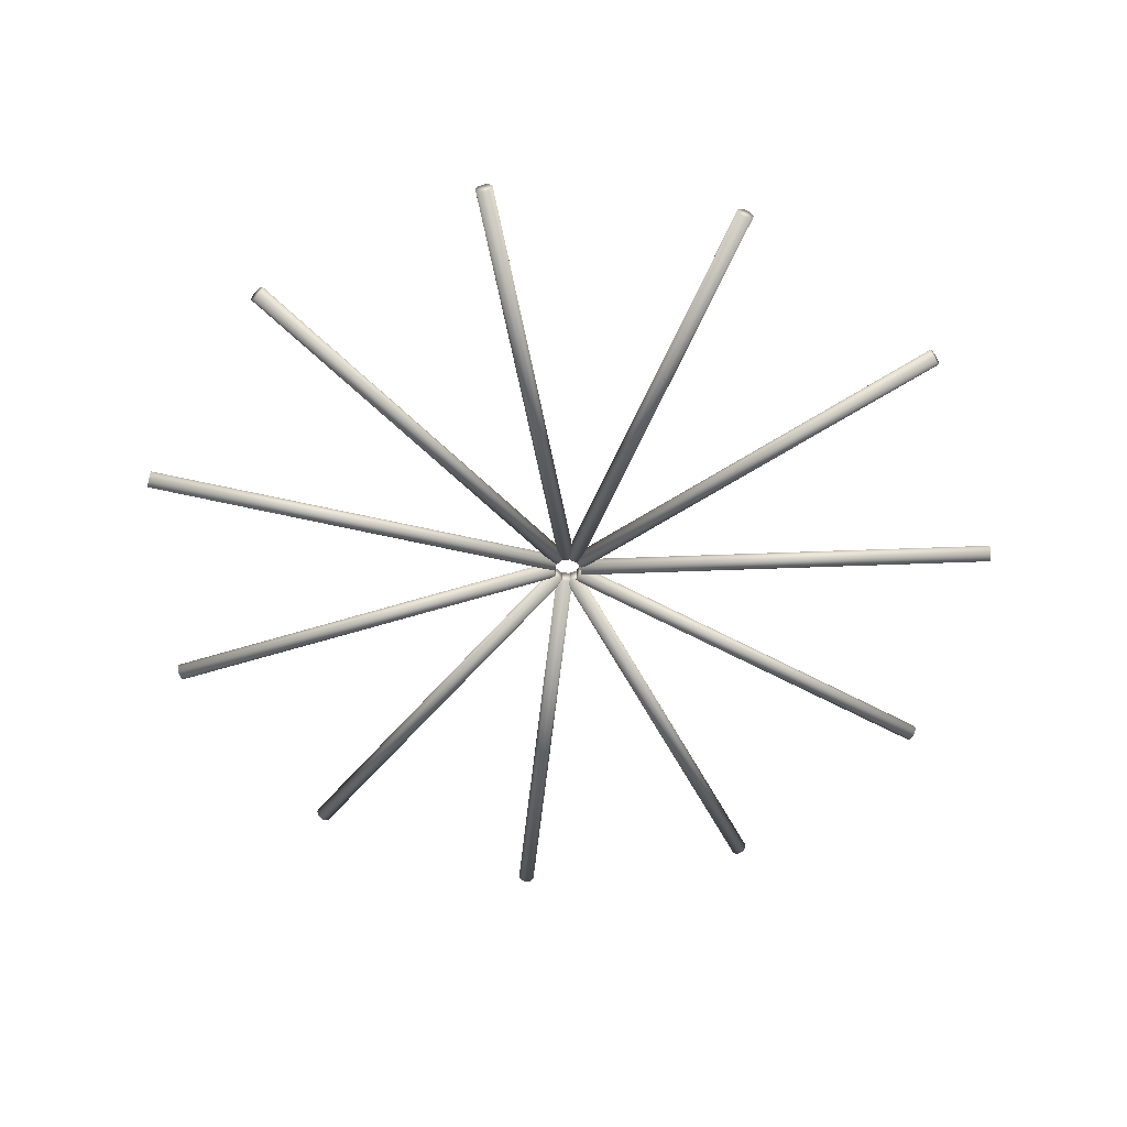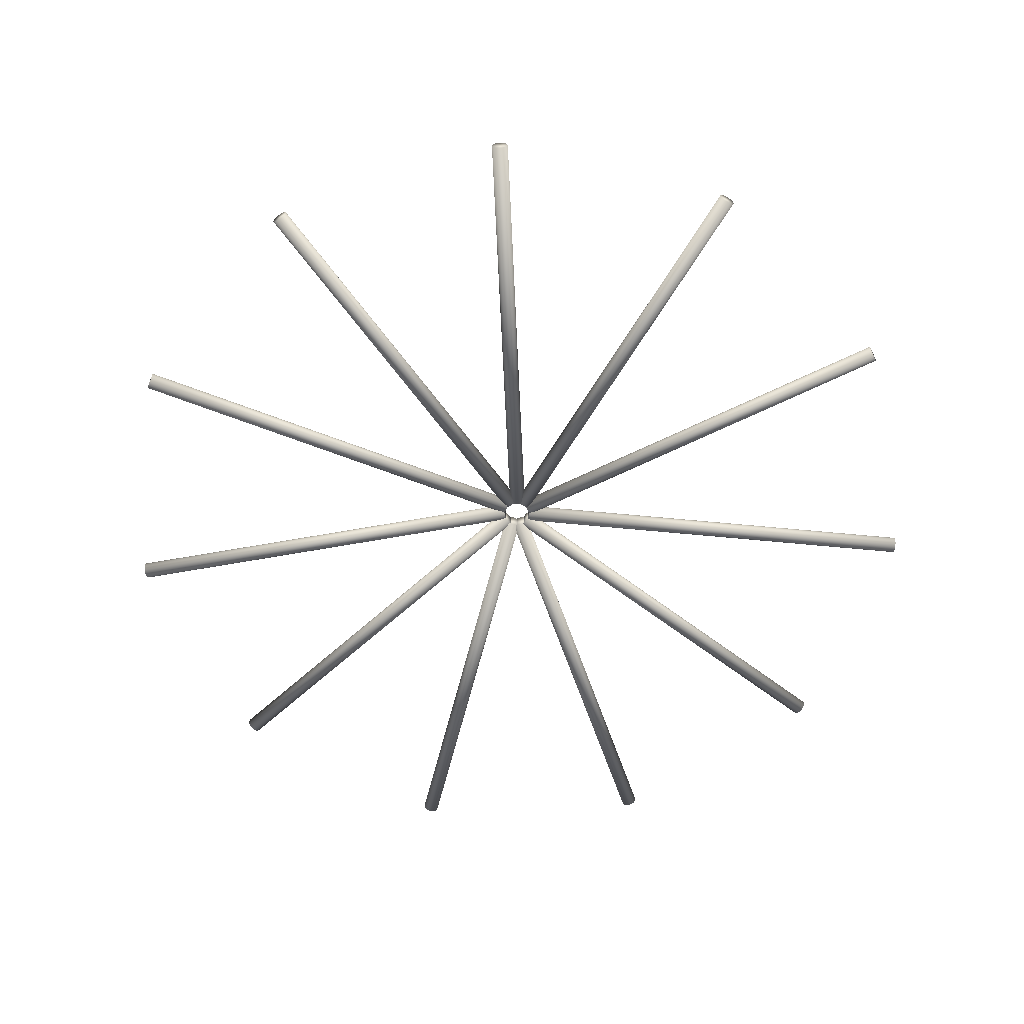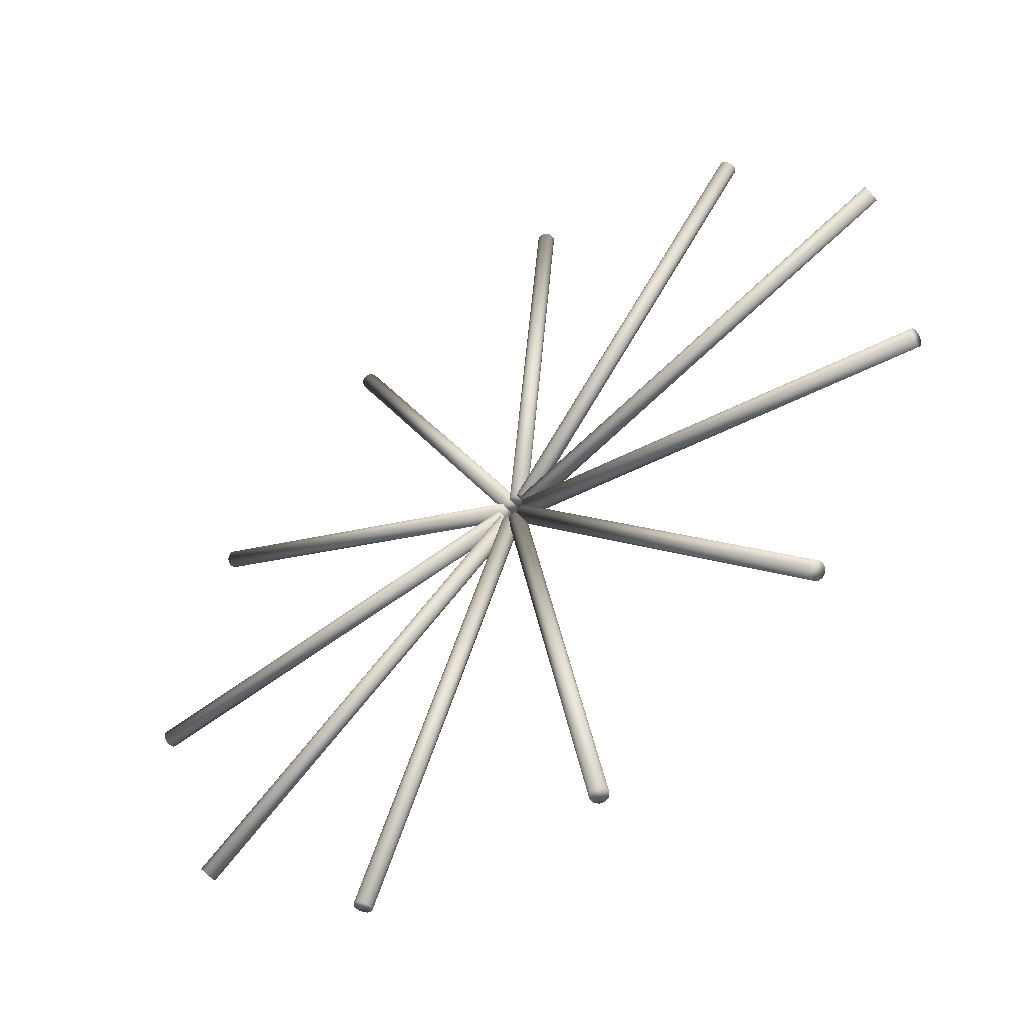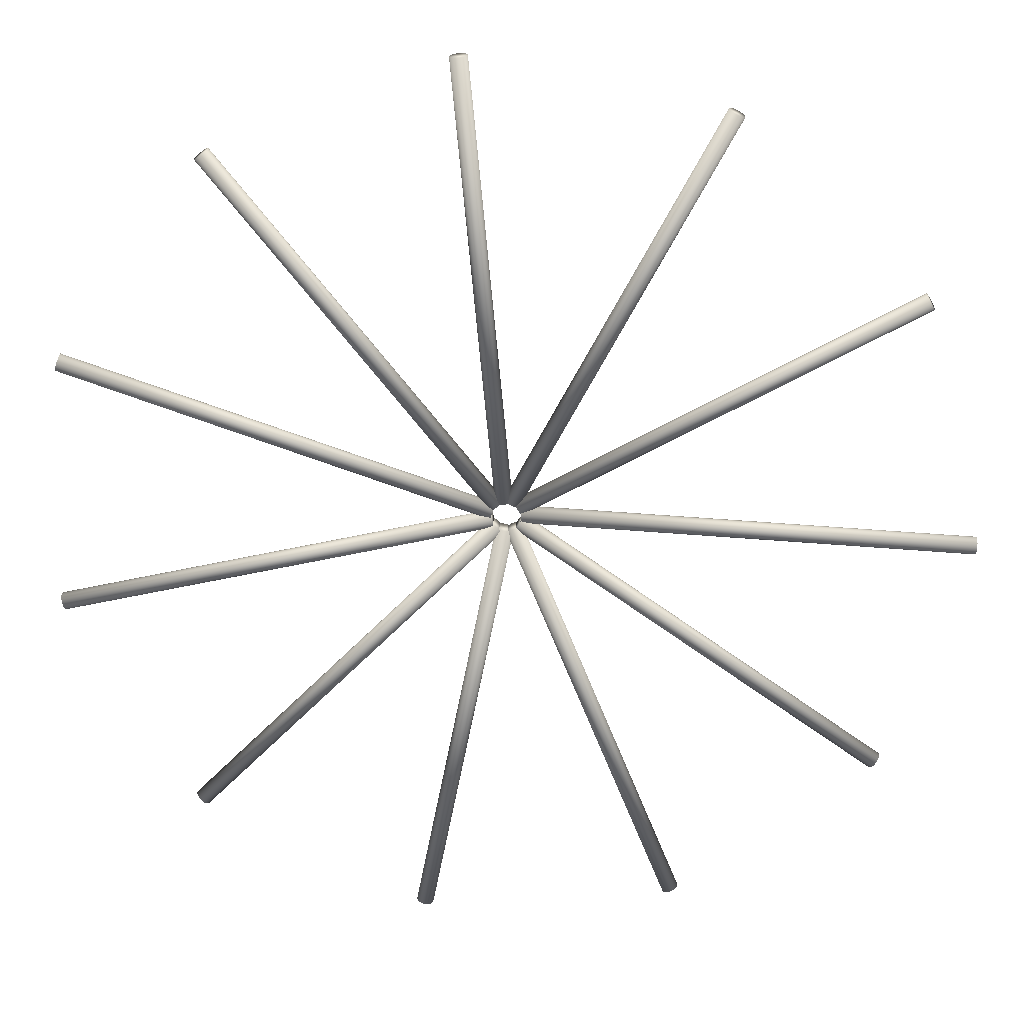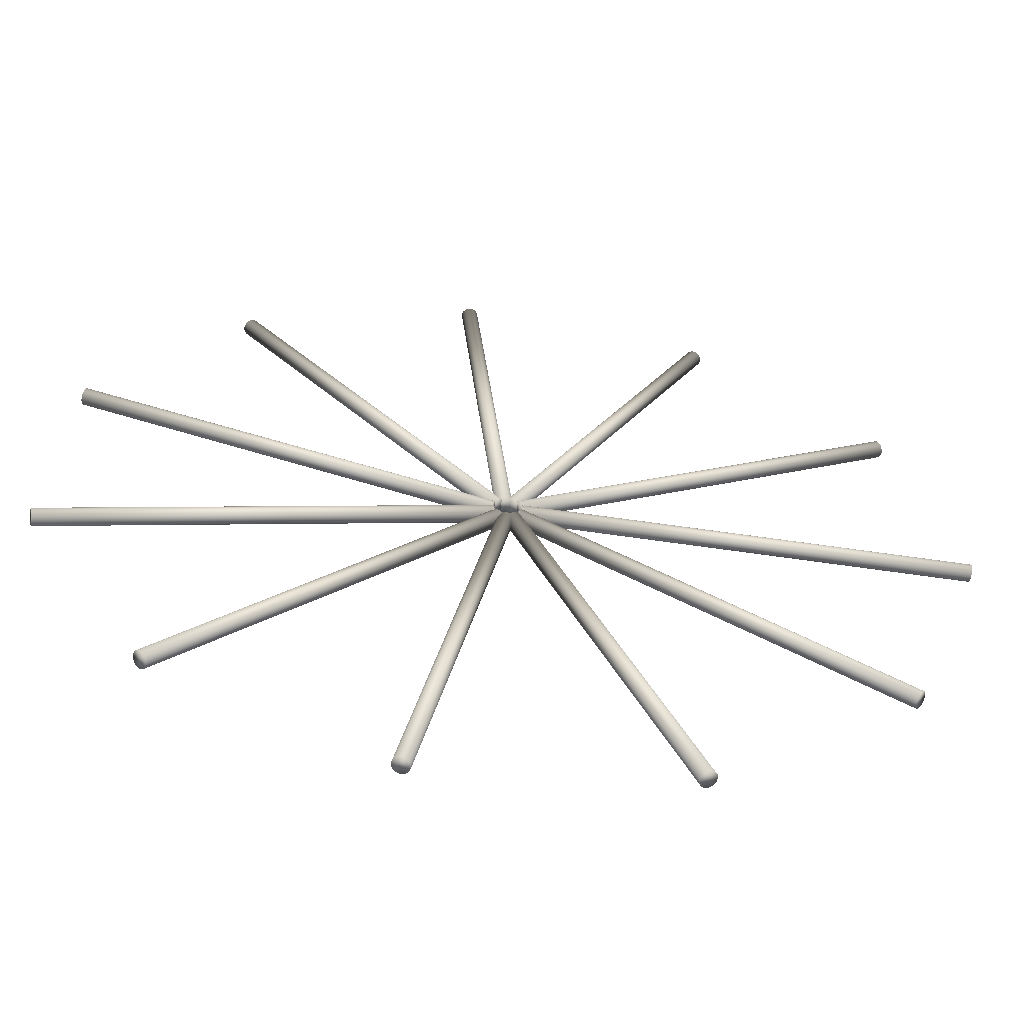
<metadata>
{"format":"obj","ext":"obj","renderer":"f3d","projection":"perspective","resolution":1024,"background":"white","views":[{"elev":-55.1,"azim":-17.0,"up":"+Y"},{"elev":-60.3,"azim":40.5,"up":"+Y"},{"elev":-52.1,"azim":38.3,"up":"+Z"},{"elev":24.8,"azim":-176.8,"up":"+Z"},{"elev":-61.3,"azim":173.0,"up":"+Z"}]}
</metadata>
<code>
o Cylinder
v 0.661 4.229 0.163
v 19.04 4.229 -4.207
v 0.6526 4.389 0.1275
v 19.03 4.389 -4.243
v 0.6289 4.517 0.02782
v 19.01 4.517 -4.342
v 0.5946 4.588 -0.1162
v 18.97 4.588 -4.486
v 0.5566 4.588 -0.276
v 18.93 4.588 -4.646
v 0.5224 4.517 -0.4199
v 18.9 4.517 -4.79
v 0.4987 4.389 -0.5196
v 18.88 4.389 -4.89
v 0.4902 4.229 -0.5551
v 18.87 4.229 -4.925
v 0.4987 4.069 -0.5196
v 18.88 4.069 -4.89
v 0.5224 3.941 -0.4199
v 18.9 3.941 -4.79
v 0.5566 3.87 -0.276
v 18.93 3.87 -4.646
v 0.5946 3.87 -0.1162
v 18.97 3.87 -4.486
v 0.6289 3.941 0.02782
v 19.01 3.941 -4.342
v 0.6526 4.069 0.1275
v 19.03 4.069 -4.243
v 0.4681 4.229 0.4944
v 18.29 4.229 6.748
v 0.4802 4.389 0.4599
v 18.3 4.389 6.714
v 0.5141 4.517 0.3633
v 18.34 4.517 6.617
v 0.5631 4.588 0.2236
v 18.39 4.588 6.477
v 0.6175 4.588 0.0686
v 18.44 4.588 6.322
v 0.6665 4.517 -0.07105
v 18.49 4.517 6.183
v 0.7004 4.389 -0.1677
v 18.52 4.389 6.086
v 0.7125 4.229 -0.2022
v 18.54 4.229 6.052
v 0.7004 4.069 -0.1677
v 18.52 4.069 6.086
v 0.6665 3.941 -0.07105
v 18.49 3.941 6.183
v 0.6175 3.87 0.0686
v 18.44 3.87 6.322
v 0.5631 3.87 0.2236
v 18.39 3.87 6.477
v 0.5141 3.941 0.3633
v 18.34 3.941 6.617
v 0.4802 4.069 0.4599
v 18.3 4.069 6.714
v 0.1267 4.229 0.6689
v 11.74 4.229 15.56
v 0.1555 4.389 0.6465
v 11.77 4.389 15.54
v 0.2363 4.517 0.5835
v 11.85 4.517 15.48
v 0.353 4.588 0.4924
v 11.97 4.588 15.39
v 0.4825 4.588 0.3914
v 12.1 4.588 15.29
v 0.5992 4.517 0.3004
v 12.22 4.517 15.19
v 0.6799 4.389 0.2374
v 12.3 4.389 15.13
v 0.7088 4.229 0.2149
v 12.33 4.229 15.11
v 0.6799 4.069 0.2374
v 12.3 4.069 15.13
v 0.5992 3.941 0.3004
v 12.22 3.941 15.19
v 0.4825 3.87 0.3914
v 12.1 3.87 15.29
v 0.353 3.87 0.4924
v 11.97 3.87 15.39
v 0.2363 3.941 0.5835
v 11.85 3.941 15.48
v 0.1555 4.069 0.6465
v 11.77 4.069 15.54
v -0.2549 4.229 0.6313
v 1.471 4.229 19.44
v -0.2185 4.389 0.628
v 1.508 4.389 19.44
v -0.1165 4.517 0.6186
v 1.61 4.517 19.43
v 0.03086 4.588 0.6051
v 1.757 4.588 19.42
v 0.1944 4.588 0.5901
v 1.921 4.588 19.4
v 0.3418 4.517 0.5766
v 2.068 4.517 19.39
v 0.4438 4.389 0.5672
v 2.17 4.389 19.38
v 0.4802 4.229 0.5638
v 2.207 4.229 19.37
v 0.4438 4.069 0.5672
v 2.17 4.069 19.38
v 0.3418 3.941 0.5766
v 2.068 3.941 19.39
v 0.1944 3.87 0.5901
v 1.921 3.87 19.4
v 0.03086 3.87 0.6051
v 1.757 3.87 19.42
v -0.1165 3.941 0.6186
v 1.61 3.941 19.43
v -0.2185 4.069 0.628
v 1.508 4.069 19.44
v -0.5556 4.229 0.3934
v -9.268 4.229 17.15
v -0.5232 4.389 0.4103
v -9.236 4.389 17.17
v -0.4323 4.517 0.4575
v -9.145 4.517 17.22
v -0.301 4.588 0.5258
v -9.014 4.588 17.29
v -0.1553 4.588 0.6016
v -8.868 4.588 17.36
v -0.02396 4.517 0.6698
v -8.737 4.517 17.43
v 0.06691 4.389 0.7171
v -8.646 4.389 17.48
v 0.09934 4.229 0.7339
v -8.613 4.229 17.49
v 0.06691 4.069 0.7171
v -8.646 4.069 17.48
v -0.02396 3.941 0.6698
v -8.737 3.941 17.43
v -0.1553 3.87 0.6016
v -8.868 3.87 17.36
v -0.301 3.87 0.5258
v -9.014 3.87 17.29
v -0.4323 3.941 0.4575
v -9.145 3.941 17.22
v -0.5232 4.069 0.4103
v -9.236 4.069 17.17
v -0.6801 4.229 0.03077
v -17.07 4.229 9.424
v -0.662 4.389 0.06248
v -17.05 4.389 9.456
v -0.611 4.517 0.1513
v -17 4.517 9.545
v -0.5374 4.588 0.2797
v -16.93 4.588 9.673
v -0.4557 4.588 0.4223
v -16.84 4.588 9.816
v -0.3821 4.517 0.5507
v -16.77 4.517 9.944
v -0.3312 4.389 0.6395
v -16.72 4.389 10.03
v -0.313 4.229 0.6712
v -16.7 4.229 10.06
v -0.3312 4.069 0.6395
v -16.72 4.069 10.03
v -0.3821 3.941 0.5507
v -16.77 3.941 9.944
v -0.4557 3.87 0.4223
v -16.84 3.87 9.816
v -0.5374 3.87 0.2797
v -16.93 3.87 9.673
v -0.611 3.941 0.1513
v -17 3.941 9.545
v -0.662 4.069 0.06248
v -17.05 4.069 9.456
v -0.5889 4.229 -0.3417
v -19.45 4.229 -1.294
v -0.5907 4.389 -0.3051
v -19.46 4.389 -1.257
v -0.5959 4.517 -0.2029
v -19.46 4.517 -1.155
v -0.6034 4.588 -0.05505
v -19.47 4.588 -1.007
v -0.6116 4.588 0.109
v -19.48 4.588 -0.8433
v -0.6191 4.517 0.2568
v -19.48 4.517 -0.6955
v -0.6243 4.389 0.3591
v -19.49 4.389 -0.5932
v -0.6261 4.229 0.3956
v -19.49 4.229 -0.5567
v -0.6243 4.069 0.3591
v -19.49 4.069 -0.5932
v -0.6191 3.941 0.2568
v -19.48 3.941 -0.6955
v -0.6116 3.87 0.109
v -19.48 3.87 -0.8433
v -0.6034 3.87 -0.05505
v -19.47 3.87 -1.007
v -0.5959 3.941 -0.2029
v -19.46 3.941 -1.155
v -0.5907 4.069 -0.3051
v -19.46 4.069 -1.257
v -0.3109 4.229 -0.6057
v -15.67 4.229 -11.6
v -0.3321 4.389 -0.576
v -15.69 4.389 -11.57
v -0.3918 4.517 -0.4927
v -15.75 4.517 -11.49
v -0.4779 4.588 -0.3724
v -15.84 4.588 -11.37
v -0.5735 4.588 -0.2388
v -15.93 4.588 -11.23
v -0.6597 4.517 -0.1185
v -16.02 4.517 -11.11
v -0.7193 4.389 -0.03522
v -16.08 4.389 -11.03
v -0.7406 4.229 -0.005491
v -16.1 4.229 -11
v -0.7193 4.069 -0.03522
v -16.08 4.069 -11.03
v -0.6597 3.941 -0.1185
v -16.02 3.941 -11.11
v -0.5735 3.87 -0.2388
v -15.93 3.87 -11.23
v -0.4779 3.87 -0.3724
v -15.84 3.87 -11.37
v -0.3918 3.941 -0.4927
v -15.75 3.941 -11.49
v -0.3321 4.069 -0.576
v -15.69 4.069 -11.57
v 0.06576 4.229 -0.6776
v -6.915 4.229 -18.23
v 0.0318 4.389 -0.6641
v -6.949 4.389 -18.22
v -0.06337 4.517 -0.6263
v -7.044 4.517 -18.18
v -0.2009 4.588 -0.5716
v -7.181 4.588 -18.12
v -0.3535 4.588 -0.5109
v -7.334 4.588 -18.06
v -0.491 4.517 -0.4562
v -7.472 4.517 -18.01
v -0.5862 4.389 -0.4184
v -7.567 4.389 -17.97
v -0.6202 4.229 -0.4048
v -7.601 4.229 -17.96
v -0.5862 4.069 -0.4184
v -7.567 4.069 -17.97
v -0.491 3.941 -0.4562
v -7.472 3.941 -18.01
v -0.3535 3.87 -0.5109
v -7.334 3.87 -18.06
v -0.2009 3.87 -0.5716
v -7.181 3.87 -18.12
v -0.06337 3.941 -0.6263
v -7.044 3.941 -18.18
v 0.0318 4.069 -0.6641
v -6.949 4.069 -18.22
v 0.4215 4.229 -0.5346
v 4.033 4.229 -19.08
v 0.3857 4.389 -0.5416
v 3.997 4.389 -19.08
v 0.2851 4.517 -0.5612
v 3.897 4.517 -19.1
v 0.1399 4.588 -0.5895
v 3.752 4.588 -19.13
v -0.02137 4.588 -0.6209
v 3.59 4.588 -19.16
v -0.1666 4.517 -0.6492
v 3.445 4.517 -19.19
v -0.2672 4.389 -0.6688
v 3.345 4.389 -19.21
v -0.303 4.229 -0.6758
v 3.309 4.229 -19.22
v -0.2672 4.069 -0.6688
v 3.345 4.069 -19.21
v -0.1666 3.941 -0.6492
v 3.445 3.941 -19.19
v -0.02136 3.87 -0.6209
v 3.59 3.87 -19.16
v 0.1399 3.87 -0.5895
v 3.752 3.87 -19.13
v 0.2851 3.941 -0.5612
v 3.897 3.941 -19.1
v 0.3857 4.069 -0.5416
v 3.997 4.069 -19.08
v 0.6436 4.229 -0.222
v 13.7 4.229 -13.87
v 0.6172 4.389 -0.2473
v 13.68 4.389 -13.9
v 0.5432 4.517 -0.3181
v 13.6 4.517 -13.97
v 0.4363 4.588 -0.4204
v 13.49 4.588 -14.07
v 0.3176 4.588 -0.534
v 13.38 4.588 -14.18
v 0.2106 4.517 -0.6363
v 13.27 4.517 -14.28
v 0.1366 4.389 -0.7071
v 13.2 4.389 -14.36
v 0.1102 4.229 -0.7324
v 13.17 4.229 -14.38
v 0.1366 4.069 -0.7071
v 13.2 4.069 -14.36
v 0.2106 3.941 -0.6363
v 13.27 3.941 -14.28
v 0.3176 3.87 -0.534
v 13.38 3.87 -14.18
v 0.4363 3.87 -0.4204
v 13.49 3.87 -14.07
v 0.5432 3.941 -0.3181
v 13.6 3.941 -13.97
v 0.6172 4.069 -0.2473
v 13.68 4.069 -13.9
f 1 2 4 3
f 3 4 6 5
f 5 6 8 7
f 7 8 10 9
f 9 10 12 11
f 11 12 14 13
f 13 14 16 15
f 15 16 18 17
f 17 18 20 19
f 19 20 22 21
f 21 22 24 23
f 23 24 26 25
f 4 2 28 26 24 22 20 18 16 14 12 10 8 6
f 25 26 28 27
f 27 28 2 1
f 1 3 5 7 9 11 13 15 17 19 21 23 25 27
f 29 30 32 31
f 31 32 34 33
f 33 34 36 35
f 35 36 38 37
f 37 38 40 39
f 39 40 42 41
f 41 42 44 43
f 43 44 46 45
f 45 46 48 47
f 47 48 50 49
f 49 50 52 51
f 51 52 54 53
f 32 30 56 54 52 50 48 46 44 42 40 38 36 34
f 53 54 56 55
f 55 56 30 29
f 29 31 33 35 37 39 41 43 45 47 49 51 53 55
f 57 58 60 59
f 59 60 62 61
f 61 62 64 63
f 63 64 66 65
f 65 66 68 67
f 67 68 70 69
f 69 70 72 71
f 71 72 74 73
f 73 74 76 75
f 75 76 78 77
f 77 78 80 79
f 79 80 82 81
f 60 58 84 82 80 78 76 74 72 70 68 66 64 62
f 81 82 84 83
f 83 84 58 57
f 57 59 61 63 65 67 69 71 73 75 77 79 81 83
f 85 86 88 87
f 87 88 90 89
f 89 90 92 91
f 91 92 94 93
f 93 94 96 95
f 95 96 98 97
f 97 98 100 99
f 99 100 102 101
f 101 102 104 103
f 103 104 106 105
f 105 106 108 107
f 107 108 110 109
f 88 86 112 110 108 106 104 102 100 98 96 94 92 90
f 109 110 112 111
f 111 112 86 85
f 85 87 89 91 93 95 97 99 101 103 105 107 109 111
f 113 114 116 115
f 115 116 118 117
f 117 118 120 119
f 119 120 122 121
f 121 122 124 123
f 123 124 126 125
f 125 126 128 127
f 127 128 130 129
f 129 130 132 131
f 131 132 134 133
f 133 134 136 135
f 135 136 138 137
f 116 114 140 138 136 134 132 130 128 126 124 122 120 118
f 137 138 140 139
f 139 140 114 113
f 113 115 117 119 121 123 125 127 129 131 133 135 137 139
f 141 142 144 143
f 143 144 146 145
f 145 146 148 147
f 147 148 150 149
f 149 150 152 151
f 151 152 154 153
f 153 154 156 155
f 155 156 158 157
f 157 158 160 159
f 159 160 162 161
f 161 162 164 163
f 163 164 166 165
f 144 142 168 166 164 162 160 158 156 154 152 150 148 146
f 165 166 168 167
f 167 168 142 141
f 141 143 145 147 149 151 153 155 157 159 161 163 165 167
f 169 170 172 171
f 171 172 174 173
f 173 174 176 175
f 175 176 178 177
f 177 178 180 179
f 179 180 182 181
f 181 182 184 183
f 183 184 186 185
f 185 186 188 187
f 187 188 190 189
f 189 190 192 191
f 191 192 194 193
f 172 170 196 194 192 190 188 186 184 182 180 178 176 174
f 193 194 196 195
f 195 196 170 169
f 169 171 173 175 177 179 181 183 185 187 189 191 193 195
f 197 198 200 199
f 199 200 202 201
f 201 202 204 203
f 203 204 206 205
f 205 206 208 207
f 207 208 210 209
f 209 210 212 211
f 211 212 214 213
f 213 214 216 215
f 215 216 218 217
f 217 218 220 219
f 219 220 222 221
f 200 198 224 222 220 218 216 214 212 210 208 206 204 202
f 221 222 224 223
f 223 224 198 197
f 197 199 201 203 205 207 209 211 213 215 217 219 221 223
f 225 226 228 227
f 227 228 230 229
f 229 230 232 231
f 231 232 234 233
f 233 234 236 235
f 235 236 238 237
f 237 238 240 239
f 239 240 242 241
f 241 242 244 243
f 243 244 246 245
f 245 246 248 247
f 247 248 250 249
f 228 226 252 250 248 246 244 242 240 238 236 234 232 230
f 249 250 252 251
f 251 252 226 225
f 225 227 229 231 233 235 237 239 241 243 245 247 249 251
f 253 254 256 255
f 255 256 258 257
f 257 258 260 259
f 259 260 262 261
f 261 262 264 263
f 263 264 266 265
f 265 266 268 267
f 267 268 270 269
f 269 270 272 271
f 271 272 274 273
f 273 274 276 275
f 275 276 278 277
f 256 254 280 278 276 274 272 270 268 266 264 262 260 258
f 277 278 280 279
f 279 280 254 253
f 253 255 257 259 261 263 265 267 269 271 273 275 277 279
f 281 283 284 282
f 283 285 286 284
f 285 287 288 286
f 287 289 290 288
f 289 291 292 290
f 291 293 294 292
f 293 295 296 294
f 295 297 298 296
f 297 299 300 298
f 299 301 302 300
f 301 303 304 302
f 303 305 306 304
f 284 286 288 290 292 294 296 298 300 302 304 306 308 282
f 305 307 308 306
f 307 281 282 308
f 281 307 305 303 301 299 297 295 293 291 289 287 285 283

</code>
